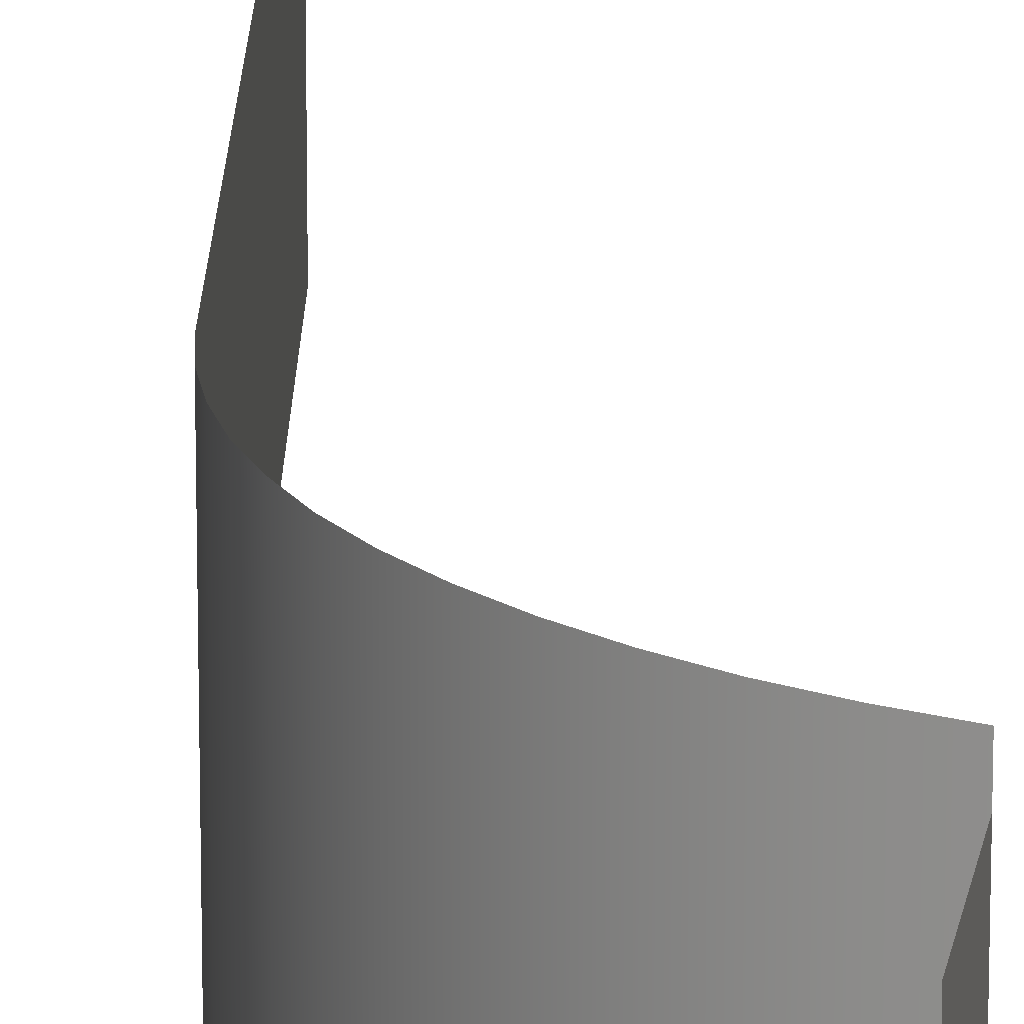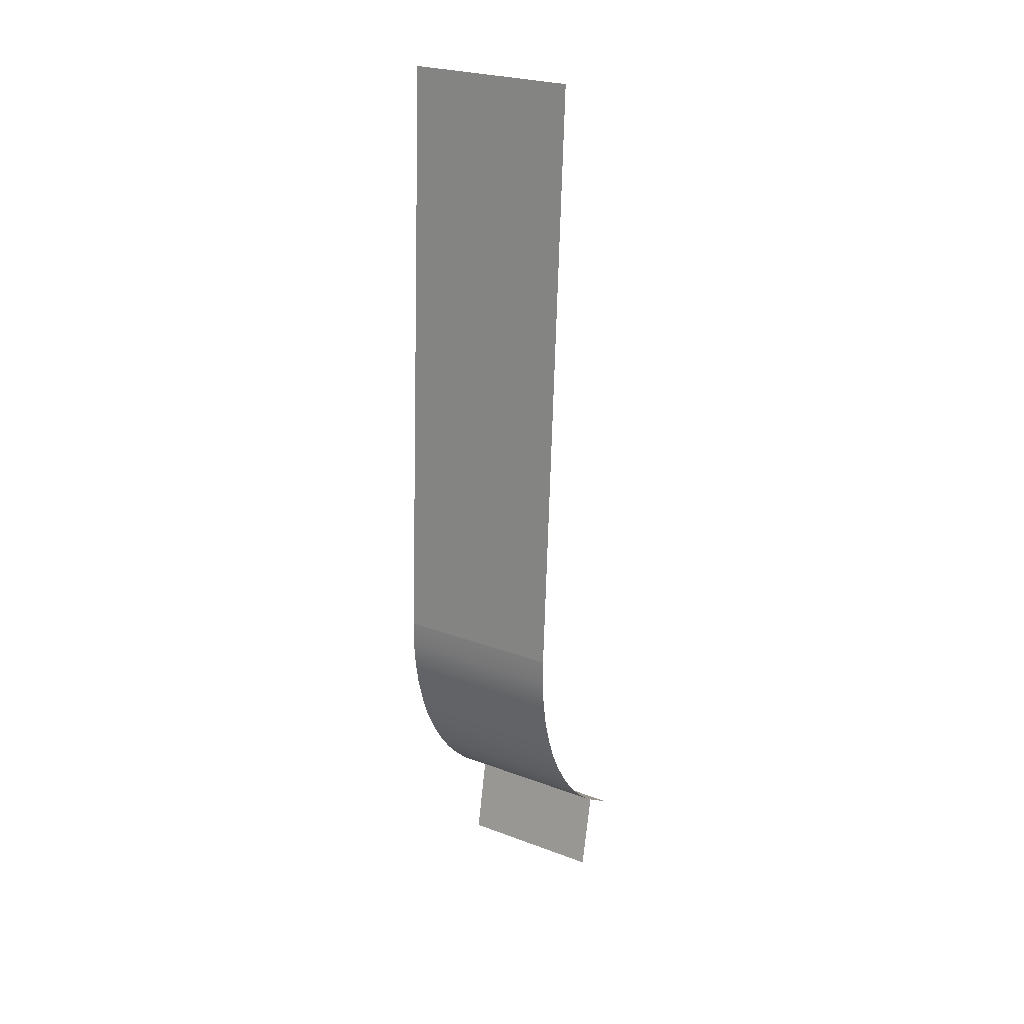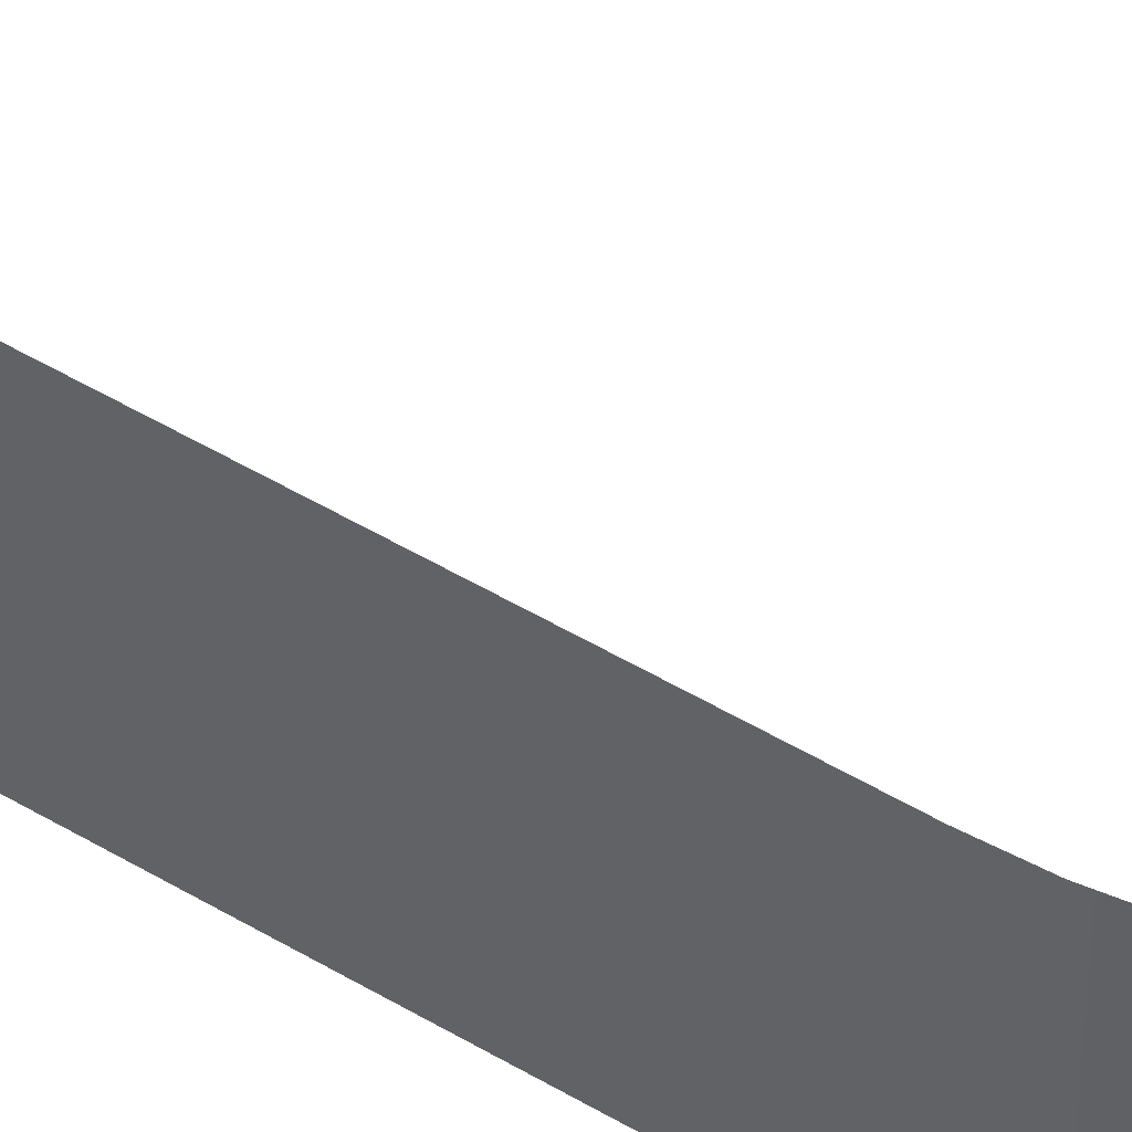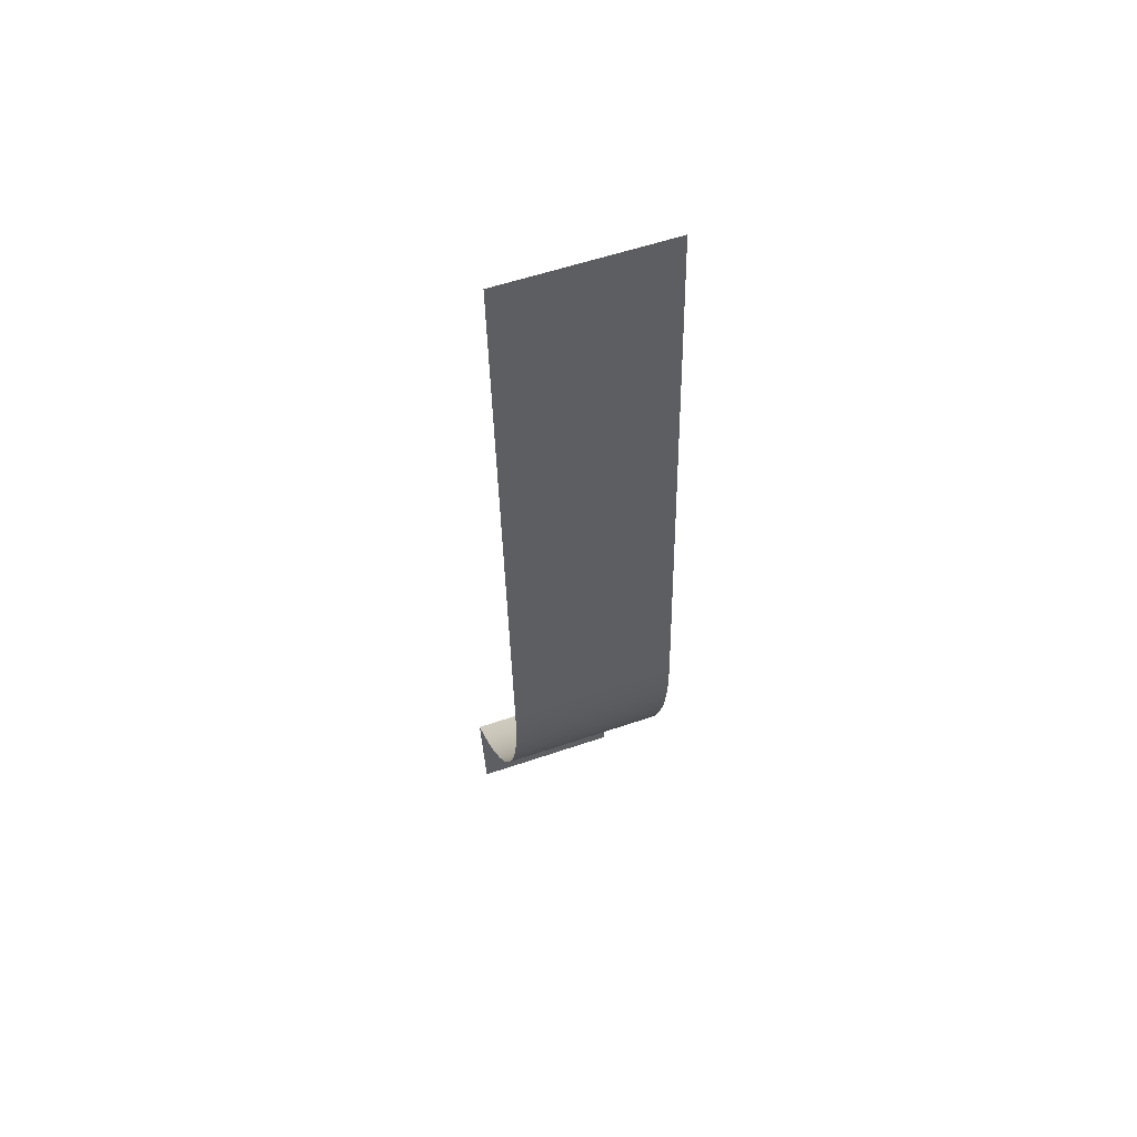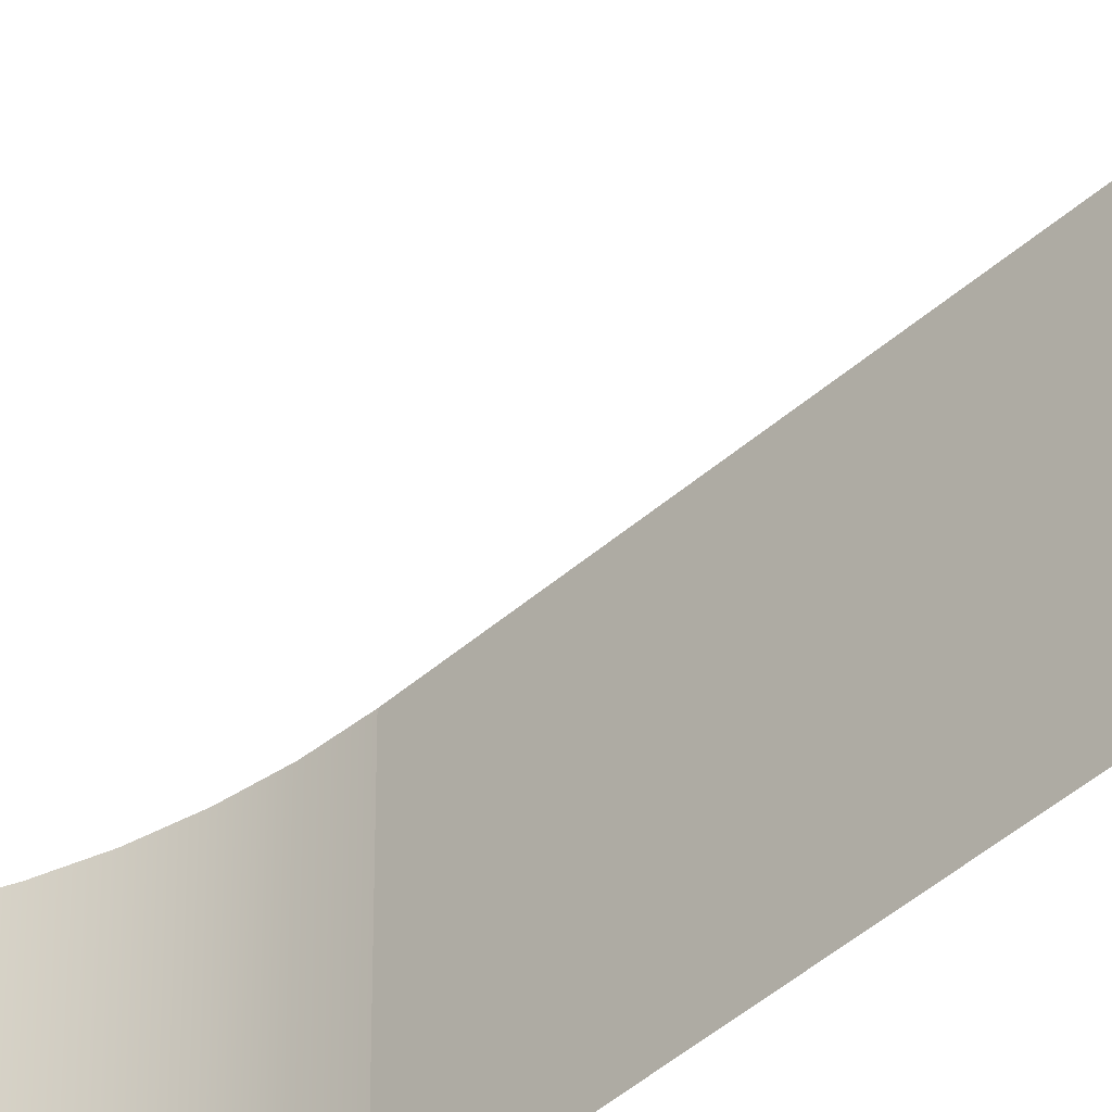
<metadata>
{"format":"obj","ext":"obj","renderer":"f3d","projection":"perspective","resolution":1024,"background":"white","views":[{"elev":17.8,"azim":177.7,"up":"+Y"},{"elev":25.4,"azim":121.1,"up":"+Z"},{"elev":52.8,"azim":119.4,"up":"+Y"},{"elev":56.1,"azim":70.2,"up":"+Z"},{"elev":-43.1,"azim":-46.6,"up":"+Y"}]}
</metadata>
<code>
o mesh39/mesh39-geometry/material_2/component_0#mesh39-geometry
v -0.399 0.3385 -0.06068
v -0.399 0.2876 -0.06068
v -0.4091 0.3385 0.1247
v -0.3989 0.3385 -0.06882
v -0.3989 0.2876 -0.06882
v -0.399 0.3385 -0.06068
v -0.4091 0.2876 0.1247
v -0.4091 0.3385 0.1247
v -0.399 0.2876 -0.06068
v -0.399 0.2876 -0.06068
v -0.399 0.3385 -0.06068
v -0.3989 0.2876 -0.06882
v -0.3989 0.2876 -0.06882
v -0.3989 0.3385 -0.06882
v -0.3997 0.2876 -0.07695
v -0.3997 0.3385 -0.07695
v -0.3997 0.2876 -0.07695
v -0.3989 0.3385 -0.06882
v -0.3997 0.2876 -0.07695
v -0.3997 0.3385 -0.07695
v -0.4011 0.2876 -0.08501
v -0.4011 0.3385 -0.08501
v -0.4011 0.2876 -0.08501
v -0.3997 0.3385 -0.07695
v -0.4011 0.2876 -0.08501
v -0.4011 0.3385 -0.08501
v -0.4033 0.2876 -0.09281
v -0.4033 0.3385 -0.09281
v -0.4033 0.2876 -0.09281
v -0.4011 0.3385 -0.08501
v -0.4033 0.2876 -0.09281
v -0.4033 0.3385 -0.09281
v -0.4062 0.2876 -0.1005
v -0.4062 0.3385 -0.1005
v -0.4062 0.2876 -0.1005
v -0.4033 0.3385 -0.09281
v -0.4062 0.2876 -0.1005
v -0.4062 0.3385 -0.1005
v -0.4099 0.2876 -0.1078
v -0.4099 0.3385 -0.1078
v -0.4099 0.2876 -0.1078
v -0.4062 0.3385 -0.1005
v -0.4099 0.2876 -0.1078
v -0.4099 0.3385 -0.1078
v -0.4142 0.2876 -0.1147
v -0.4142 0.3385 -0.1147
v -0.4142 0.2876 -0.1147
v -0.4099 0.3385 -0.1078
v -0.4142 0.2876 -0.1147
v -0.4142 0.3385 -0.1147
v -0.4191 0.2876 -0.1212
v -0.4191 0.3385 -0.1212
v -0.4191 0.2876 -0.1212
v -0.4142 0.3385 -0.1147
v -0.4191 0.3385 -0.1212
v -0.4247 0.3385 -0.1272
v -0.4191 0.2876 -0.1212
v -0.4247 0.2876 -0.1272
v -0.4191 0.2876 -0.1212
v -0.4247 0.3385 -0.1272
v -0.4247 0.3385 -0.1272
v -0.4307 0.3385 -0.1327
v -0.4247 0.2876 -0.1272
v -0.4307 0.2876 -0.1327
v -0.4247 0.2876 -0.1272
v -0.4307 0.3385 -0.1327
v -0.4307 0.3385 -0.1327
v -0.4373 0.3385 -0.1375
v -0.4307 0.2876 -0.1327
v -0.4373 0.2876 -0.1375
v -0.4307 0.2876 -0.1327
v -0.4373 0.3385 -0.1375
v -0.4373 0.3385 -0.1375
v -0.4442 0.3332 -0.1417
v -0.4373 0.2876 -0.1375
v -0.4442 0.2876 -0.1417
v -0.4373 0.2876 -0.1375
v -0.4442 0.3332 -0.1417
v -0.4442 0.3385 -0.1417
v -0.4442 0.3332 -0.1417
v -0.4373 0.3385 -0.1375
v -0.4442 0.2876 -0.1417
v -0.4442 0.3332 -0.1417
v -0.439 0.2876 -0.1681
v -0.439 0.2876 -0.1681
v -0.4442 0.3332 -0.1417
v -0.439 0.288 -0.1681
v -0.439 0.3332 -0.1681
v -0.439 0.288 -0.1681
v -0.4442 0.3332 -0.1417
v -0.4091 0.3385 0.1247
v -0.399 0.2876 -0.06068
v -0.399 0.3385 -0.06068
v -0.399 0.3385 -0.06068
v -0.3989 0.2876 -0.06882
v -0.3989 0.3385 -0.06882
v -0.399 0.2876 -0.06068
v -0.4091 0.3385 0.1247
v -0.4091 0.2876 0.1247
v -0.3989 0.2876 -0.06882
v -0.399 0.3385 -0.06068
v -0.399 0.2876 -0.06068
v -0.3997 0.2876 -0.07695
v -0.3989 0.3385 -0.06882
v -0.3989 0.2876 -0.06882
v -0.3989 0.3385 -0.06882
v -0.3997 0.2876 -0.07695
v -0.3997 0.3385 -0.07695
v -0.4011 0.2876 -0.08501
v -0.3997 0.3385 -0.07695
v -0.3997 0.2876 -0.07695
v -0.3997 0.3385 -0.07695
v -0.4011 0.2876 -0.08501
v -0.4011 0.3385 -0.08501
v -0.4033 0.2876 -0.09281
v -0.4011 0.3385 -0.08501
v -0.4011 0.2876 -0.08501
v -0.4011 0.3385 -0.08501
v -0.4033 0.2876 -0.09281
v -0.4033 0.3385 -0.09281
v -0.4062 0.2876 -0.1005
v -0.4033 0.3385 -0.09281
v -0.4033 0.2876 -0.09281
v -0.4033 0.3385 -0.09281
v -0.4062 0.2876 -0.1005
v -0.4062 0.3385 -0.1005
v -0.4099 0.2876 -0.1078
v -0.4062 0.3385 -0.1005
v -0.4062 0.2876 -0.1005
v -0.4062 0.3385 -0.1005
v -0.4099 0.2876 -0.1078
v -0.4099 0.3385 -0.1078
v -0.4142 0.2876 -0.1147
v -0.4099 0.3385 -0.1078
v -0.4099 0.2876 -0.1078
v -0.4099 0.3385 -0.1078
v -0.4142 0.2876 -0.1147
v -0.4142 0.3385 -0.1147
v -0.4191 0.2876 -0.1212
v -0.4142 0.3385 -0.1147
v -0.4142 0.2876 -0.1147
v -0.4142 0.3385 -0.1147
v -0.4191 0.2876 -0.1212
v -0.4191 0.3385 -0.1212
v -0.4191 0.2876 -0.1212
v -0.4247 0.3385 -0.1272
v -0.4191 0.3385 -0.1212
v -0.4247 0.3385 -0.1272
v -0.4191 0.2876 -0.1212
v -0.4247 0.2876 -0.1272
v -0.4247 0.2876 -0.1272
v -0.4307 0.3385 -0.1327
v -0.4247 0.3385 -0.1272
v -0.4307 0.3385 -0.1327
v -0.4247 0.2876 -0.1272
v -0.4307 0.2876 -0.1327
v -0.4307 0.2876 -0.1327
v -0.4373 0.3385 -0.1375
v -0.4307 0.3385 -0.1327
v -0.4373 0.3385 -0.1375
v -0.4307 0.2876 -0.1327
v -0.4373 0.2876 -0.1375
v -0.4373 0.2876 -0.1375
v -0.4442 0.3332 -0.1417
v -0.4373 0.3385 -0.1375
v -0.4442 0.3332 -0.1417
v -0.4373 0.2876 -0.1375
v -0.4442 0.2876 -0.1417
v -0.4373 0.3385 -0.1375
v -0.4442 0.3332 -0.1417
v -0.4442 0.3385 -0.1417
v -0.439 0.2876 -0.1681
v -0.4442 0.3332 -0.1417
v -0.4442 0.2876 -0.1417
v -0.439 0.288 -0.1681
v -0.4442 0.3332 -0.1417
v -0.439 0.2876 -0.1681
v -0.4442 0.3332 -0.1417
v -0.439 0.288 -0.1681
v -0.439 0.3332 -0.1681
f 1 2 3
f 4 5 6
f 7 8 9
f 10 11 12
f 13 14 15
f 16 17 18
f 19 20 21
f 22 23 24
f 25 26 27
f 28 29 30
f 31 32 33
f 34 35 36
f 37 38 39
f 40 41 42
f 43 44 45
f 46 47 48
f 49 50 51
f 52 53 54
f 55 56 57
f 58 59 60
f 61 62 63
f 64 65 66
f 67 68 69
f 70 71 72
f 73 74 75
f 76 77 78
f 79 80 81
f 82 83 84
f 85 86 87
f 88 89 90
f 91 92 93
f 94 95 96
f 97 98 99
f 100 101 102
f 103 104 105
f 106 107 108
f 109 110 111
f 112 113 114
f 115 116 117
f 118 119 120
f 121 122 123
f 124 125 126
f 127 128 129
f 130 131 132
f 133 134 135
f 136 137 138
f 139 140 141
f 142 143 144
f 145 146 147
f 148 149 150
f 151 152 153
f 154 155 156
f 157 158 159
f 160 161 162
f 163 164 165
f 166 167 168
f 169 170 171
f 172 173 174
f 175 176 177
f 178 179 180

</code>
